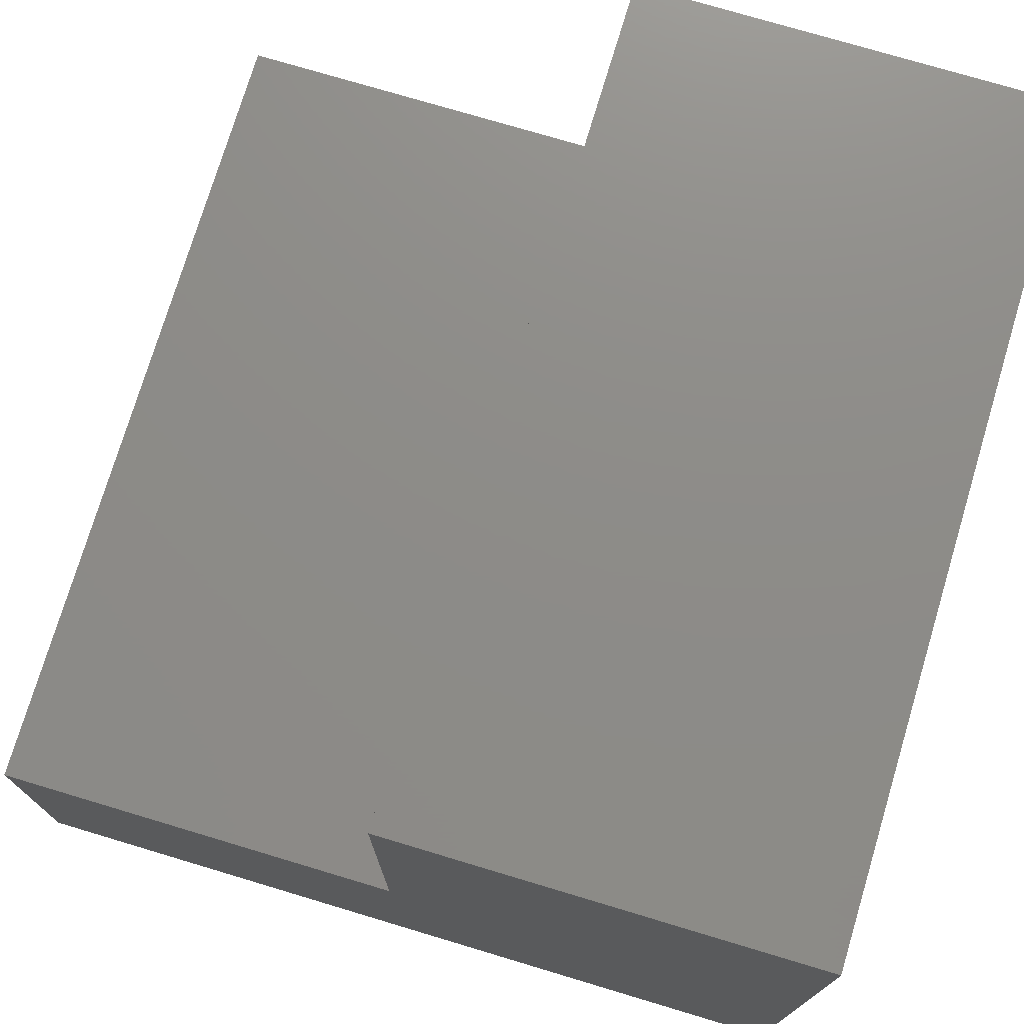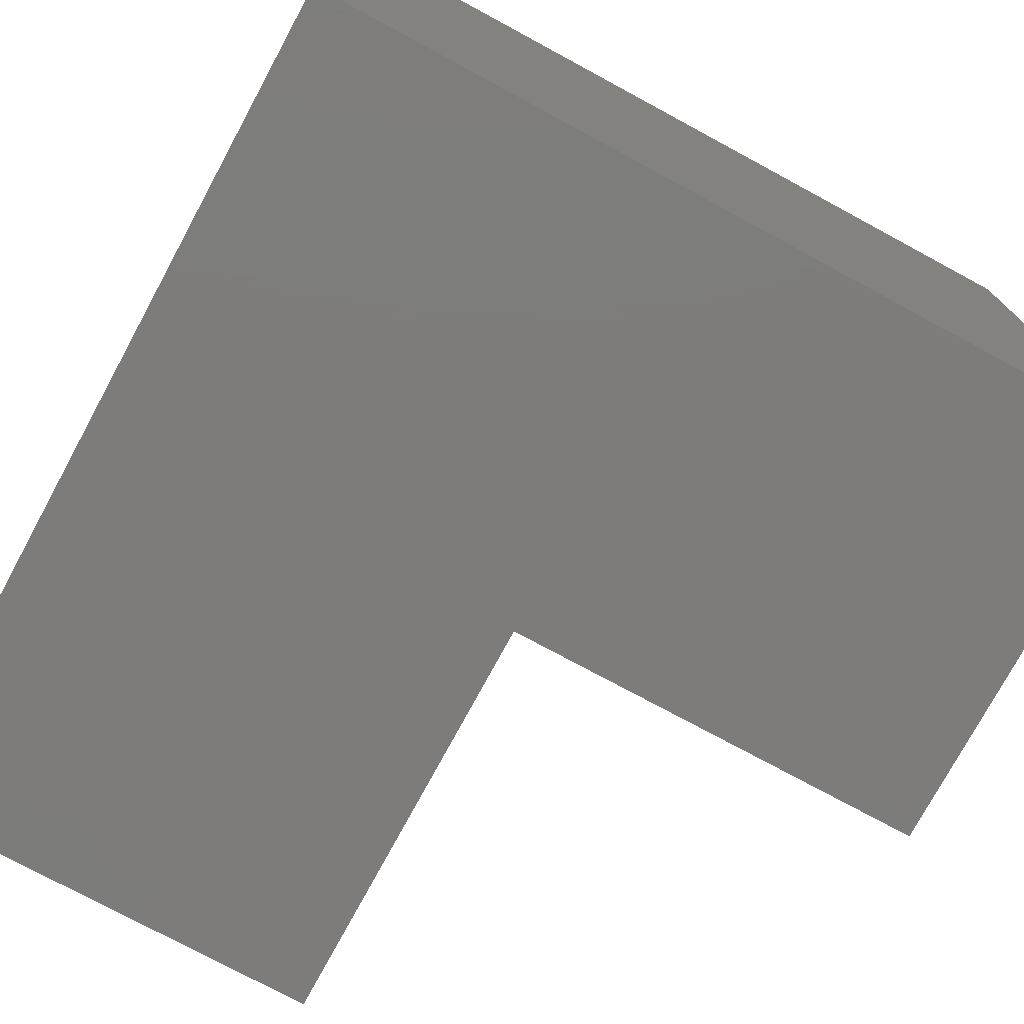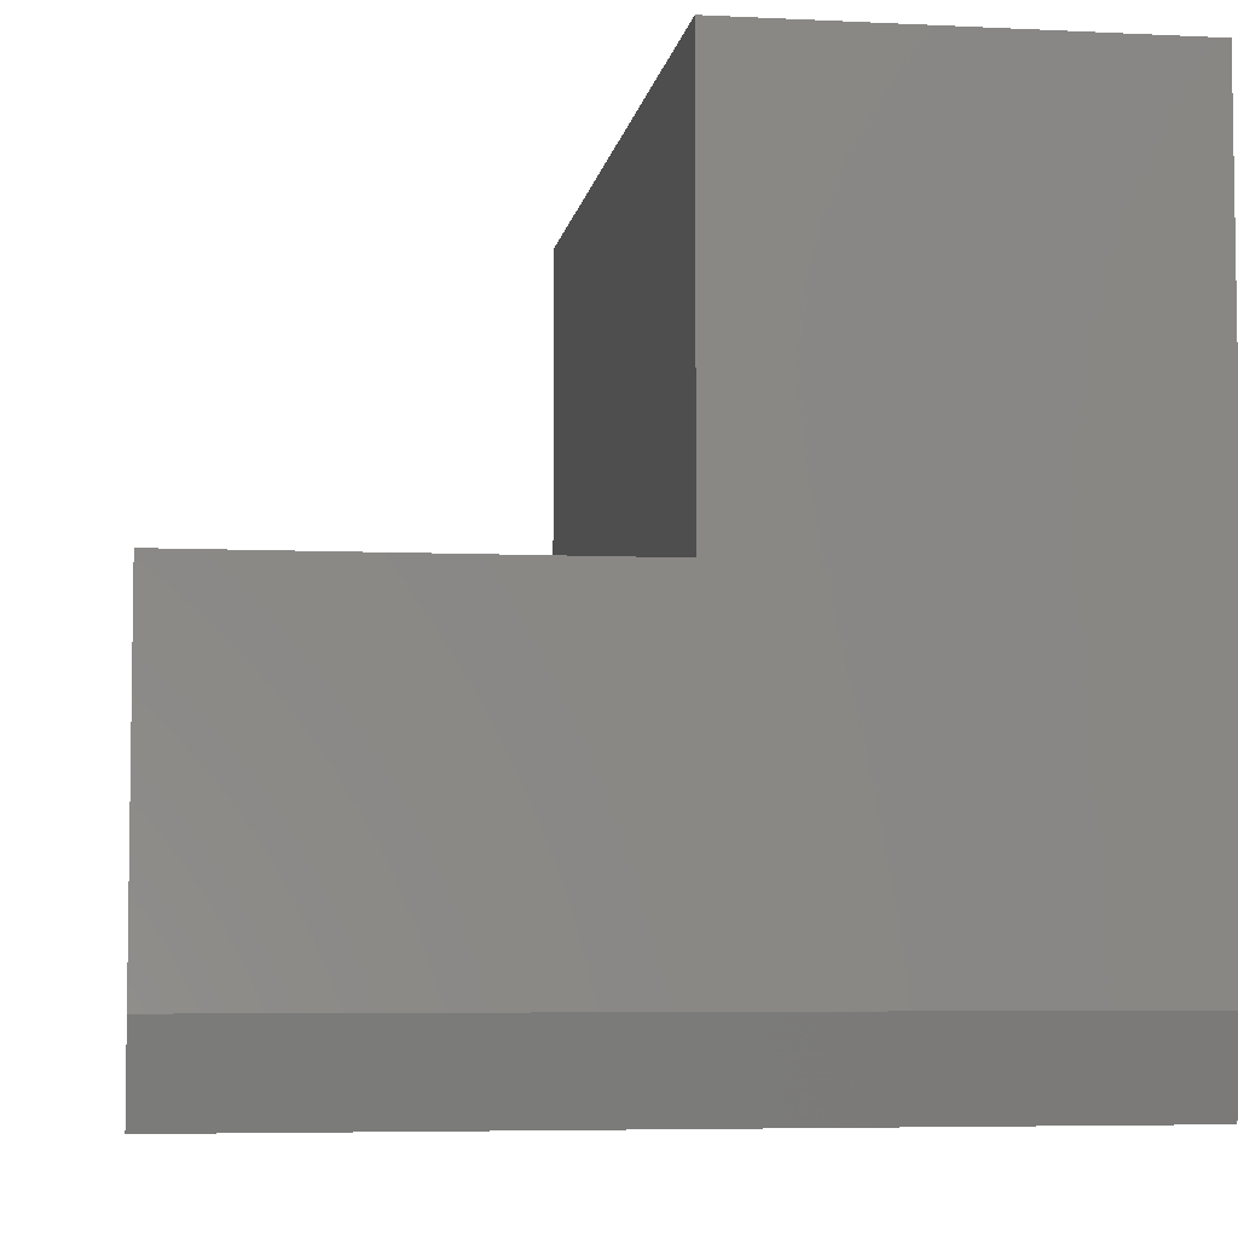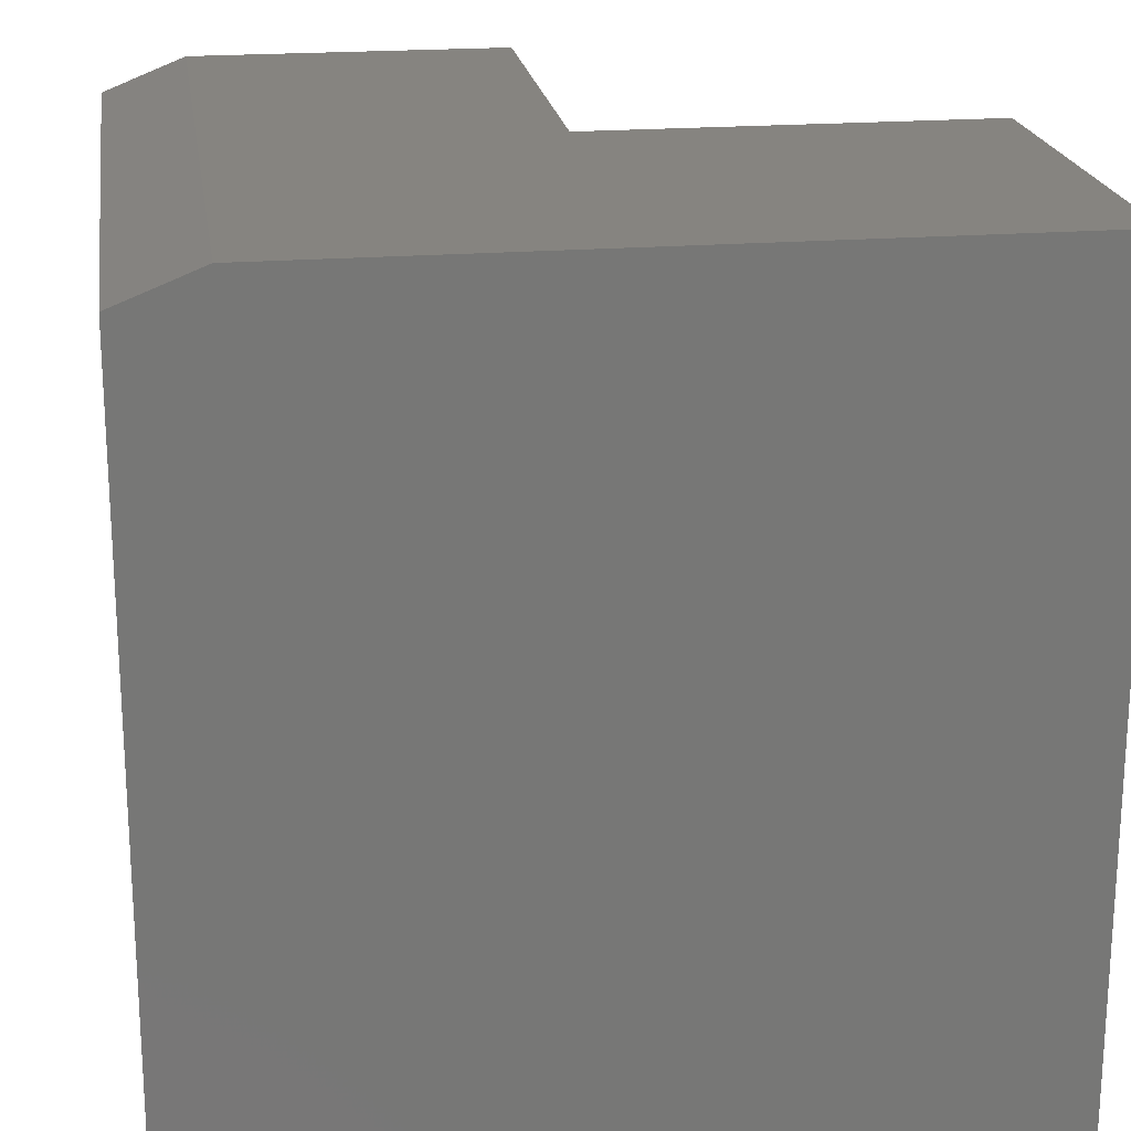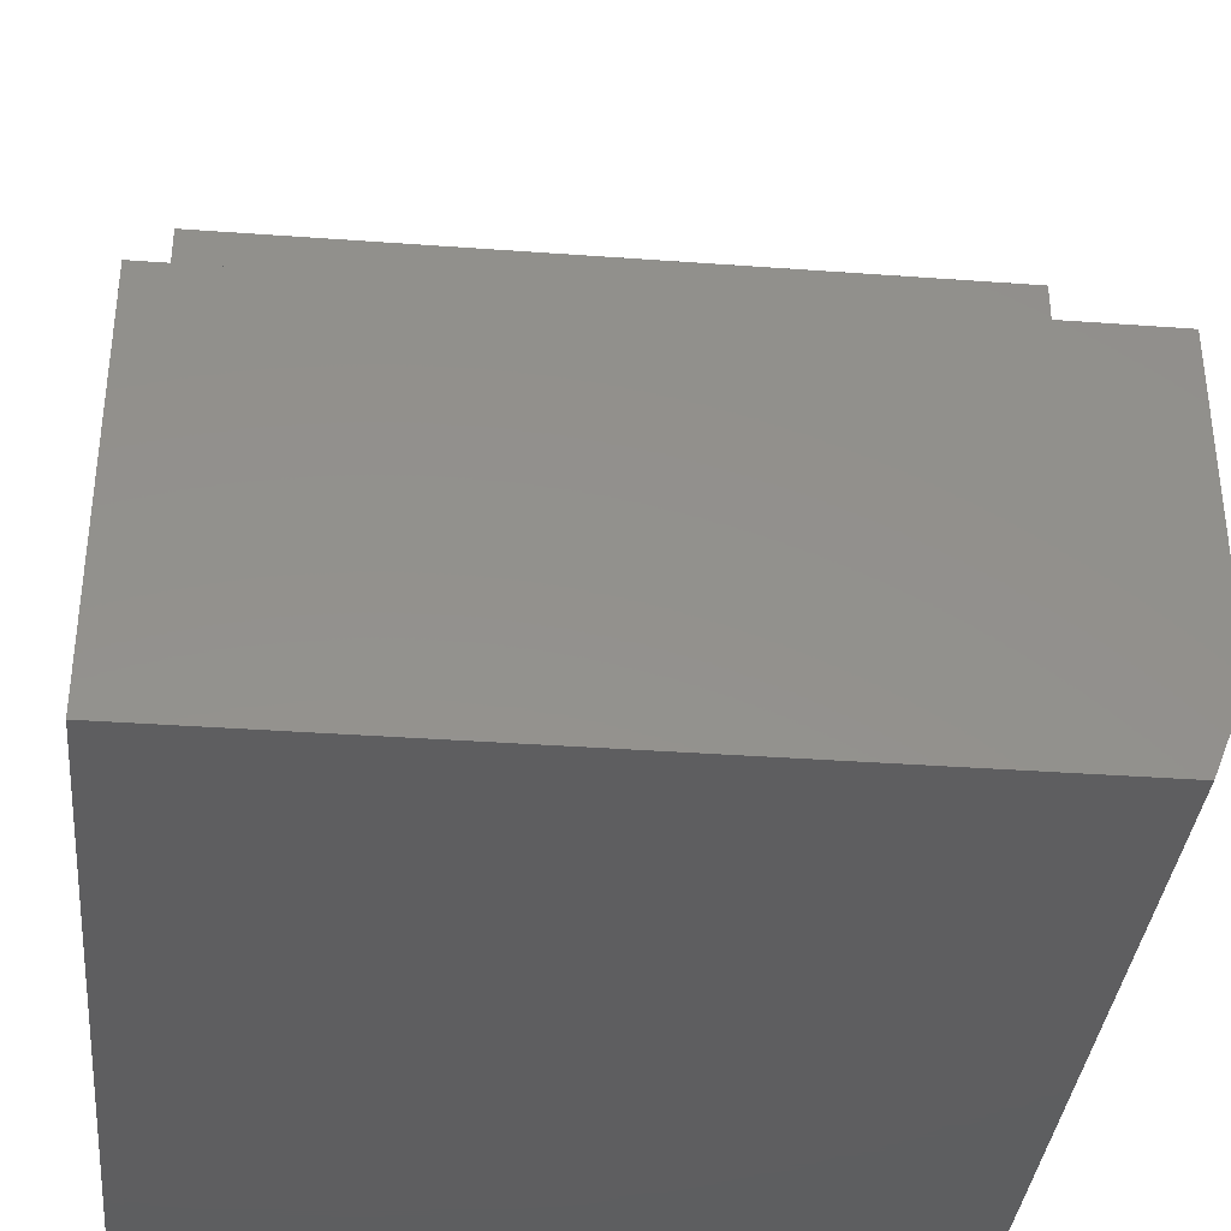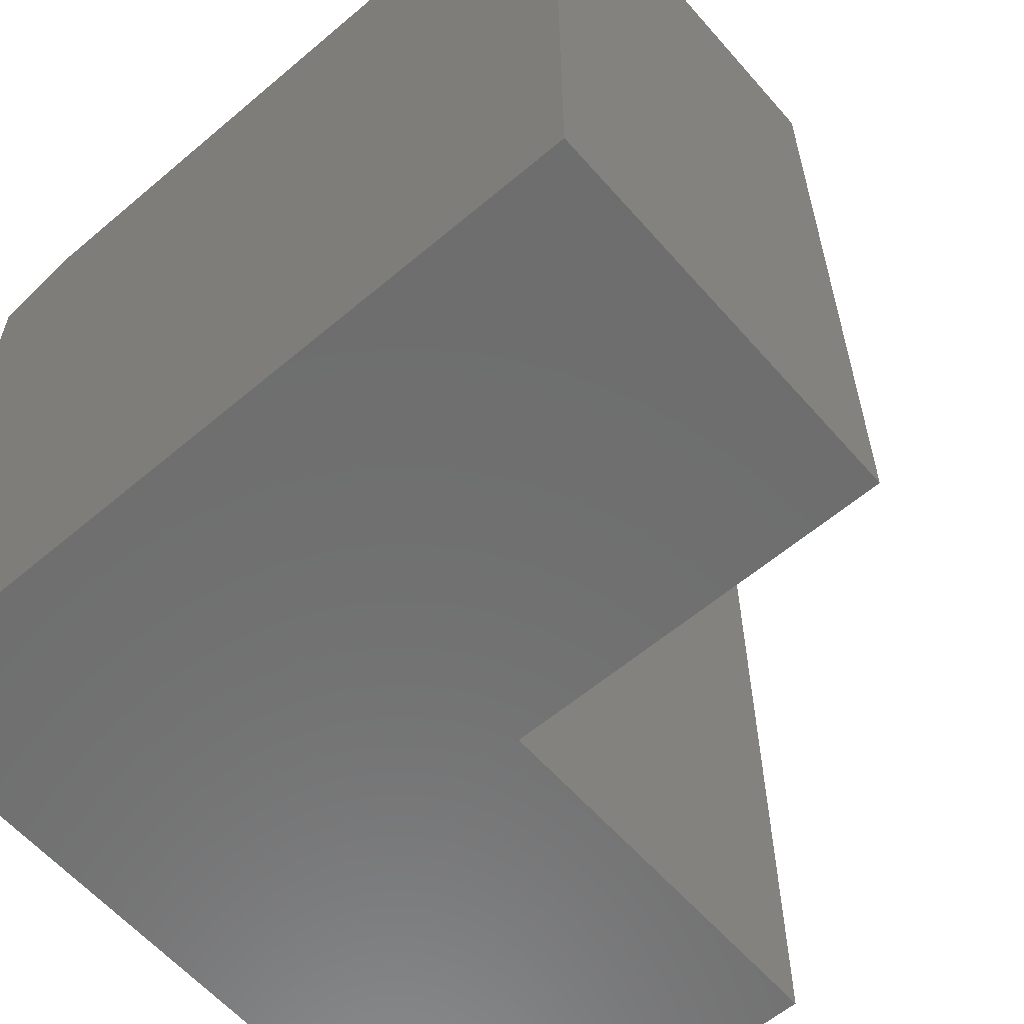
<metadata>
{"format":"stl","ext":"stl","renderer":"f3d","projection":"perspective","resolution":1024,"background":"white","views":[{"elev":75.0,"azim":-163.3,"up":"+Z"},{"elev":-75.9,"azim":-118.4,"up":"+Y"},{"elev":-5.7,"azim":171.5,"up":"+Z"},{"elev":20.6,"azim":-98.3,"up":"+Y"},{"elev":-35.9,"azim":84.5,"up":"+Z"},{"elev":-60.0,"azim":-49.1,"up":"+Y"}]}
</metadata>
<code>
# stl→obj: 14 verts, 24 faces
v -0.3711 4.207e-17 0.75
v -0.3711 4.207e-17 0.3789
v -0.75 5.099e-33 0.75
v -0.75 5.311e-34 0.07812
v 2.32e-17 8.327e-17 0.3789
v 4.784e-18 8.327e-17 0.07812
v -0.75 -0.75 0
v -0.75 -0.75 0.75
v -0.75 -0.03125 0
v 1.342e-16 -0.75 0.3789
v 1.11e-16 -0.75 -4.592e-17
v 3.469e-18 -0.03125 -4.592e-17
v -0.3711 -0.75 0.3789
v -0.3711 -0.75 0.75
f 1 2 3
f 3 2 4
f 2 5 4
f 4 5 6
f 7 8 9
f 9 8 3
f 9 3 4
f 10 11 5
f 5 11 12
f 5 12 6
f 9 12 7
f 7 12 11
f 9 4 12
f 12 4 6
f 7 11 10
f 7 10 13
f 7 13 14
f 7 14 8
f 1 3 14
f 14 3 8
f 2 1 13
f 13 1 14
f 5 2 10
f 10 2 13

</code>
